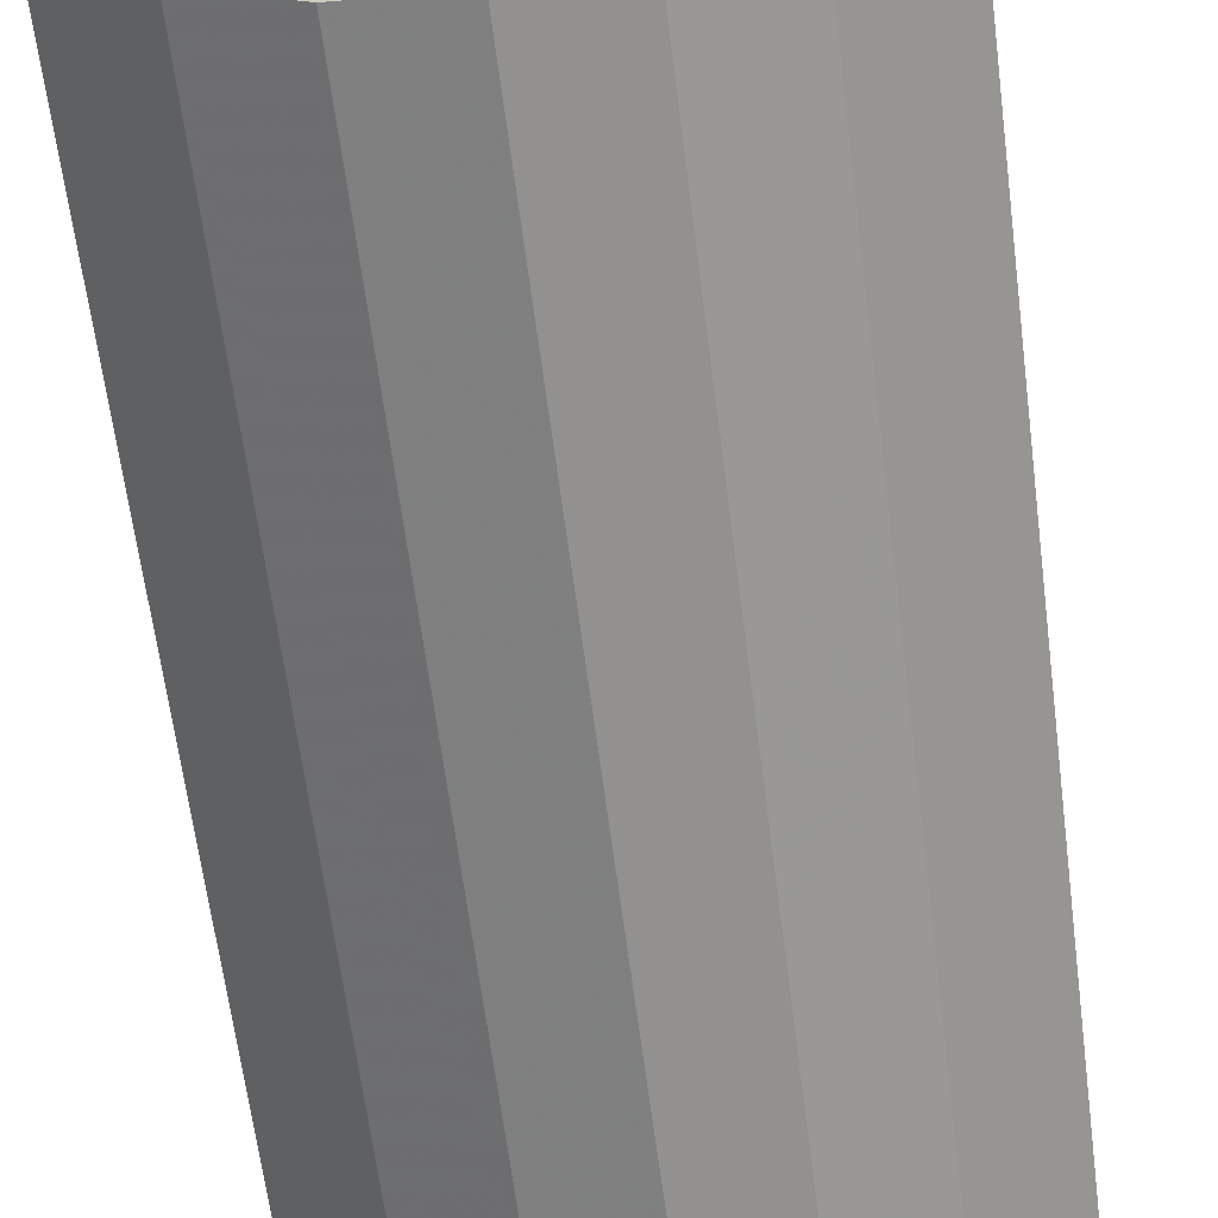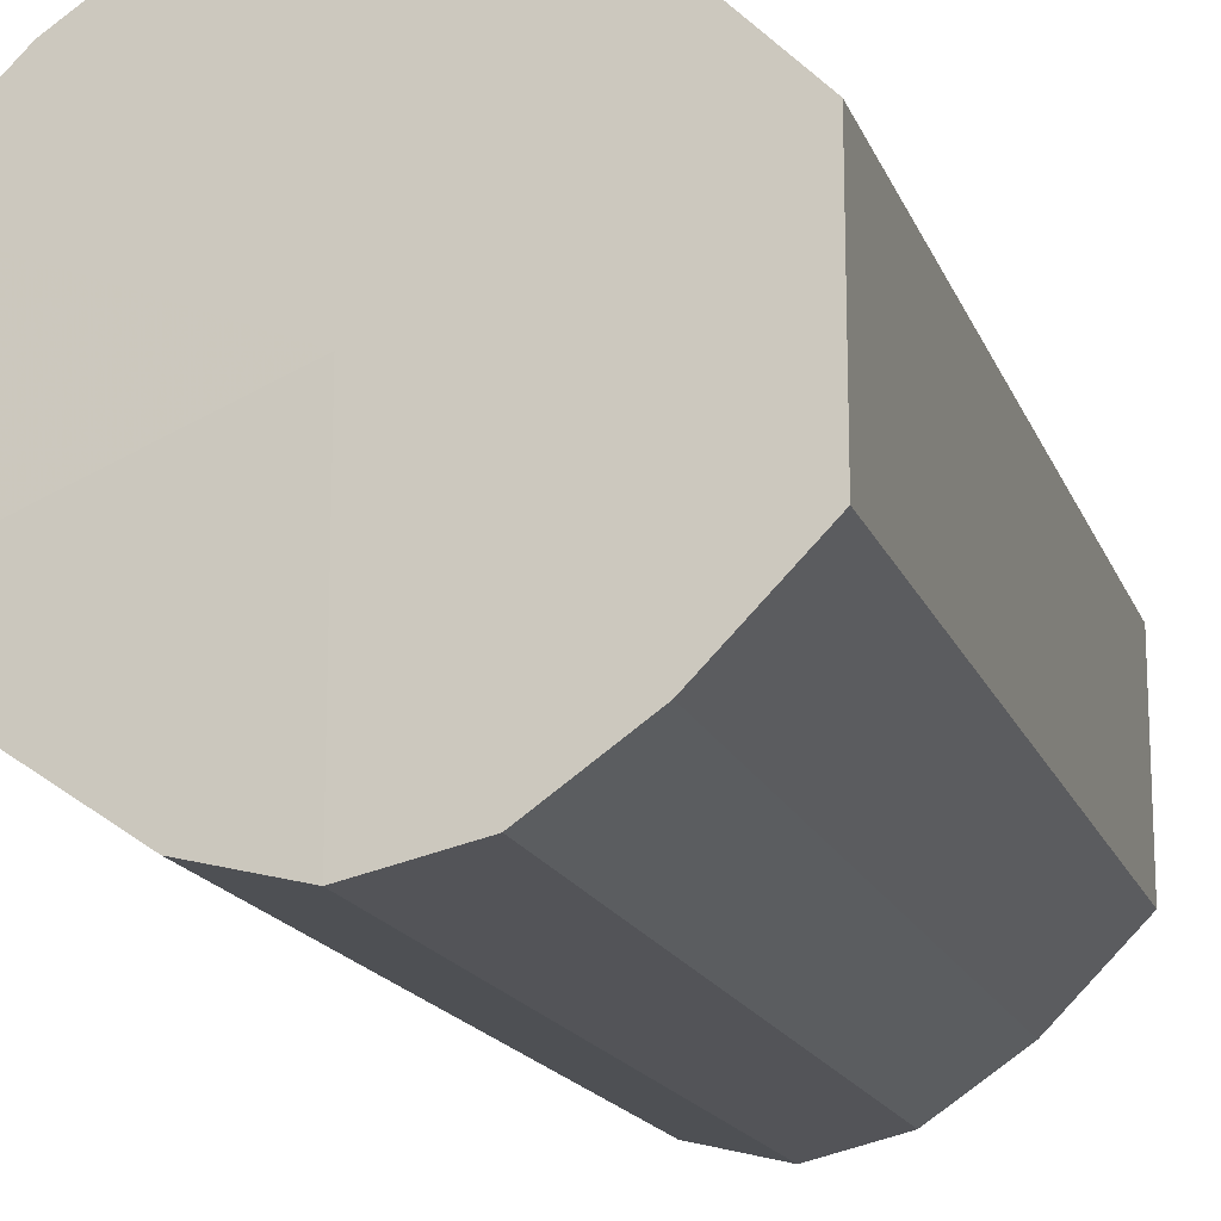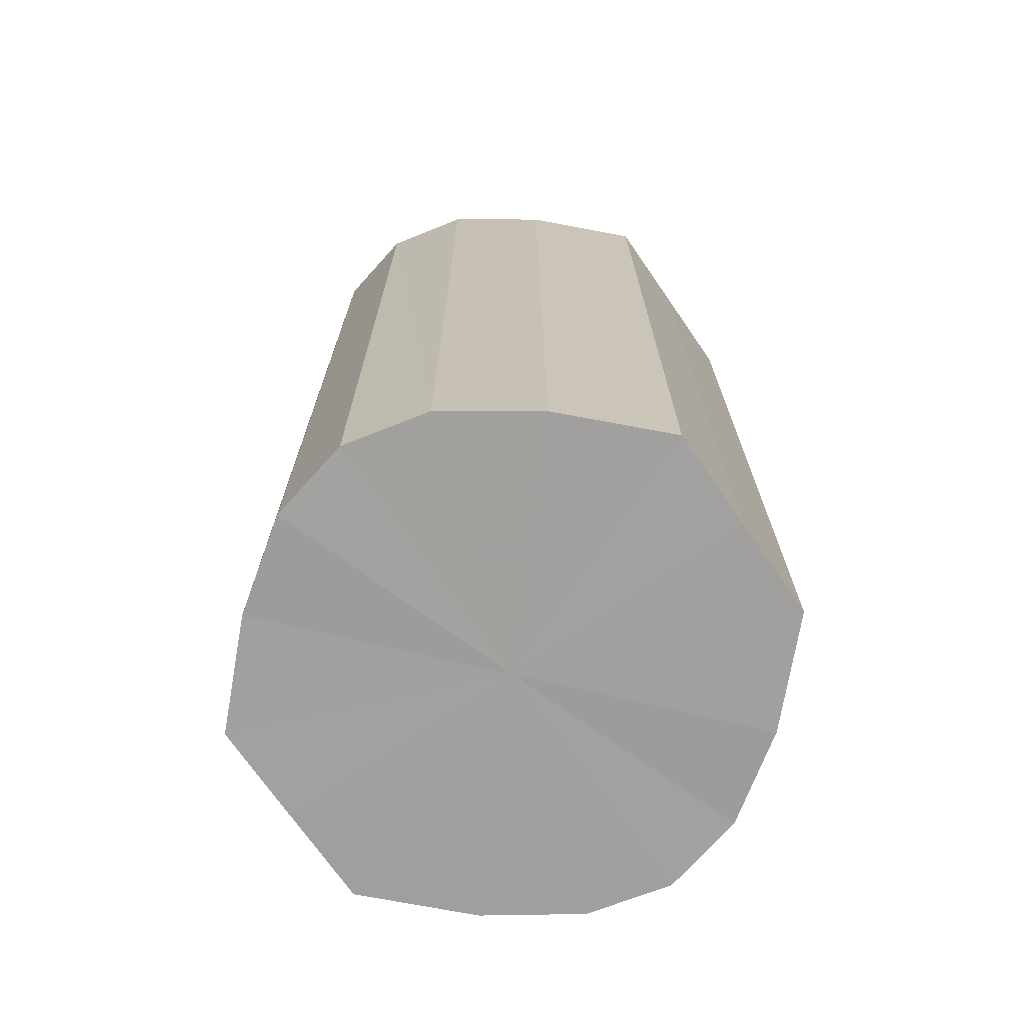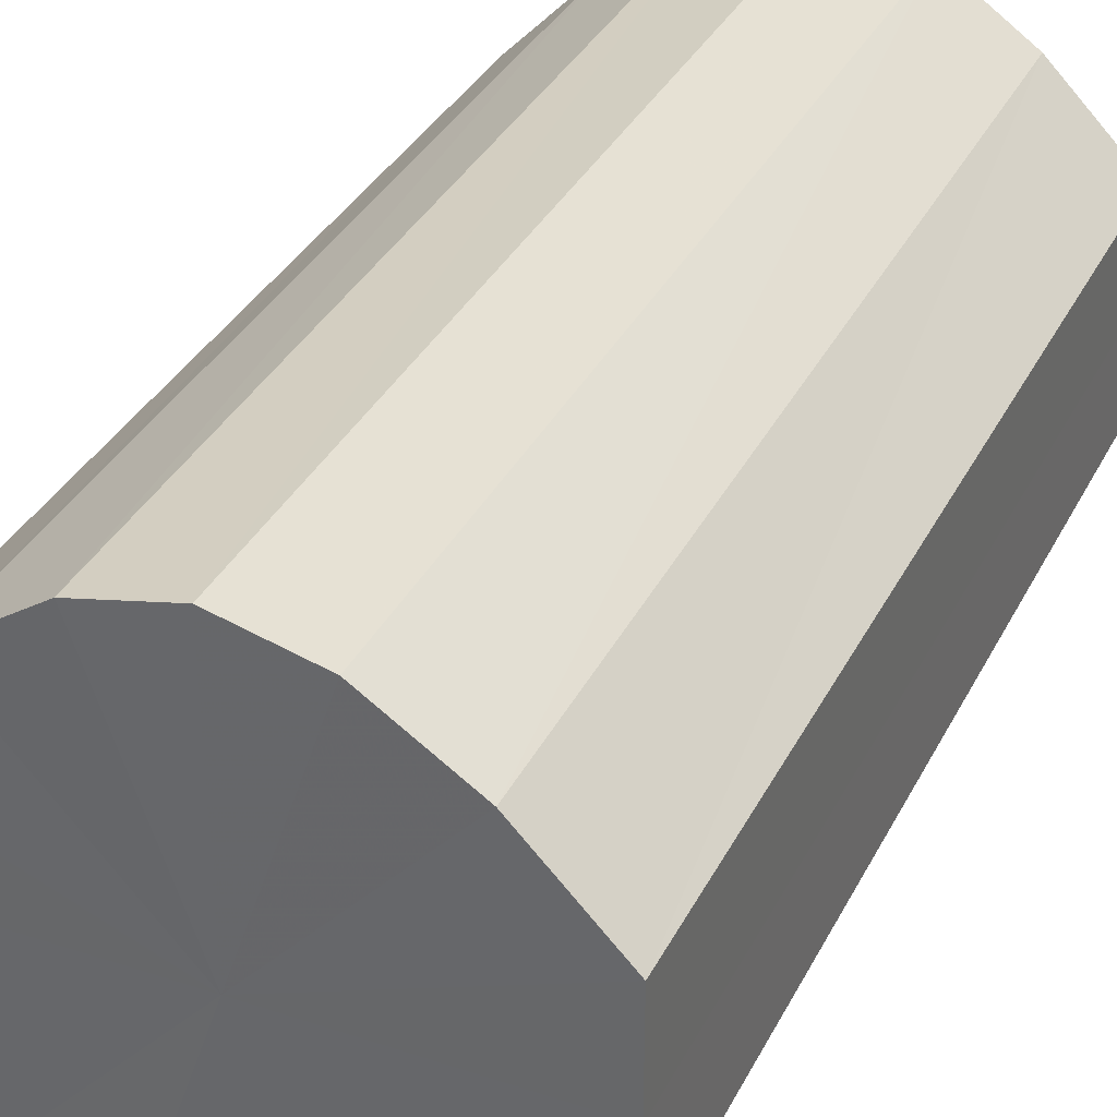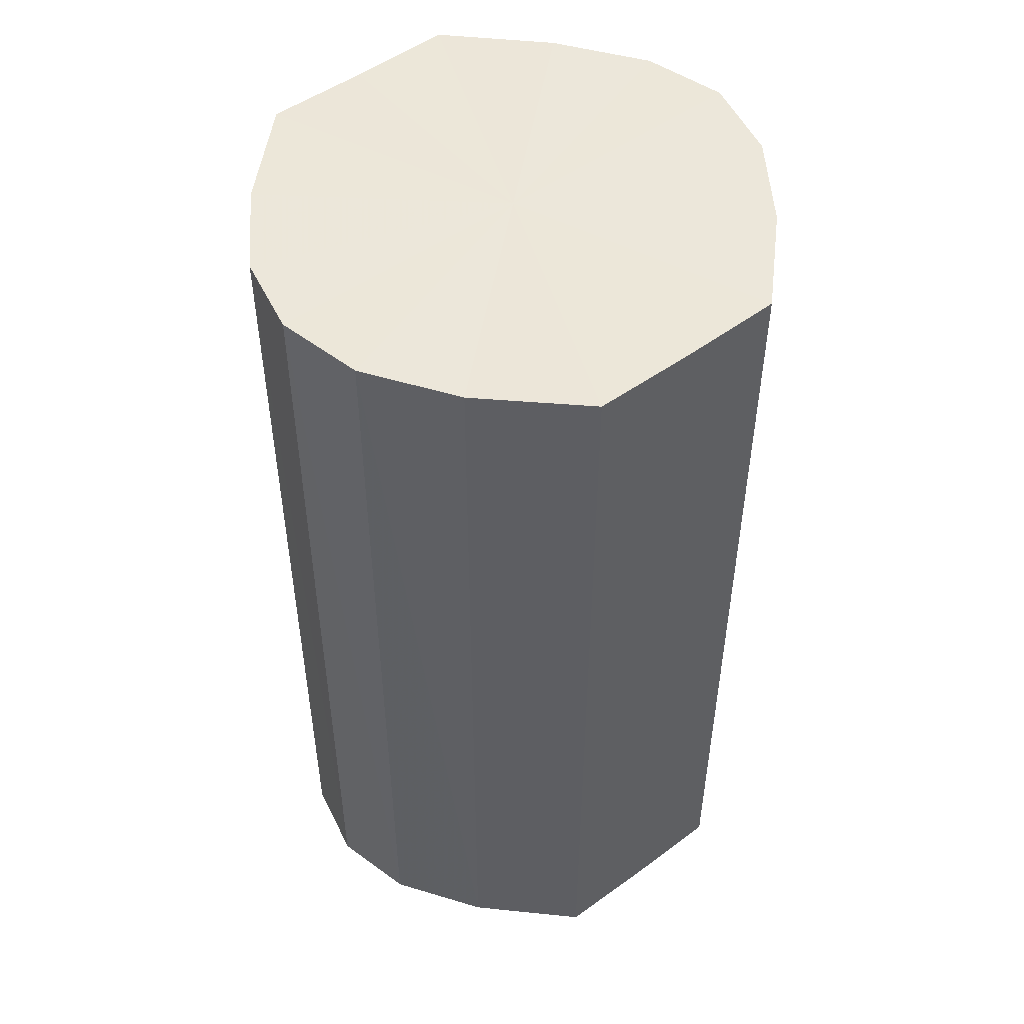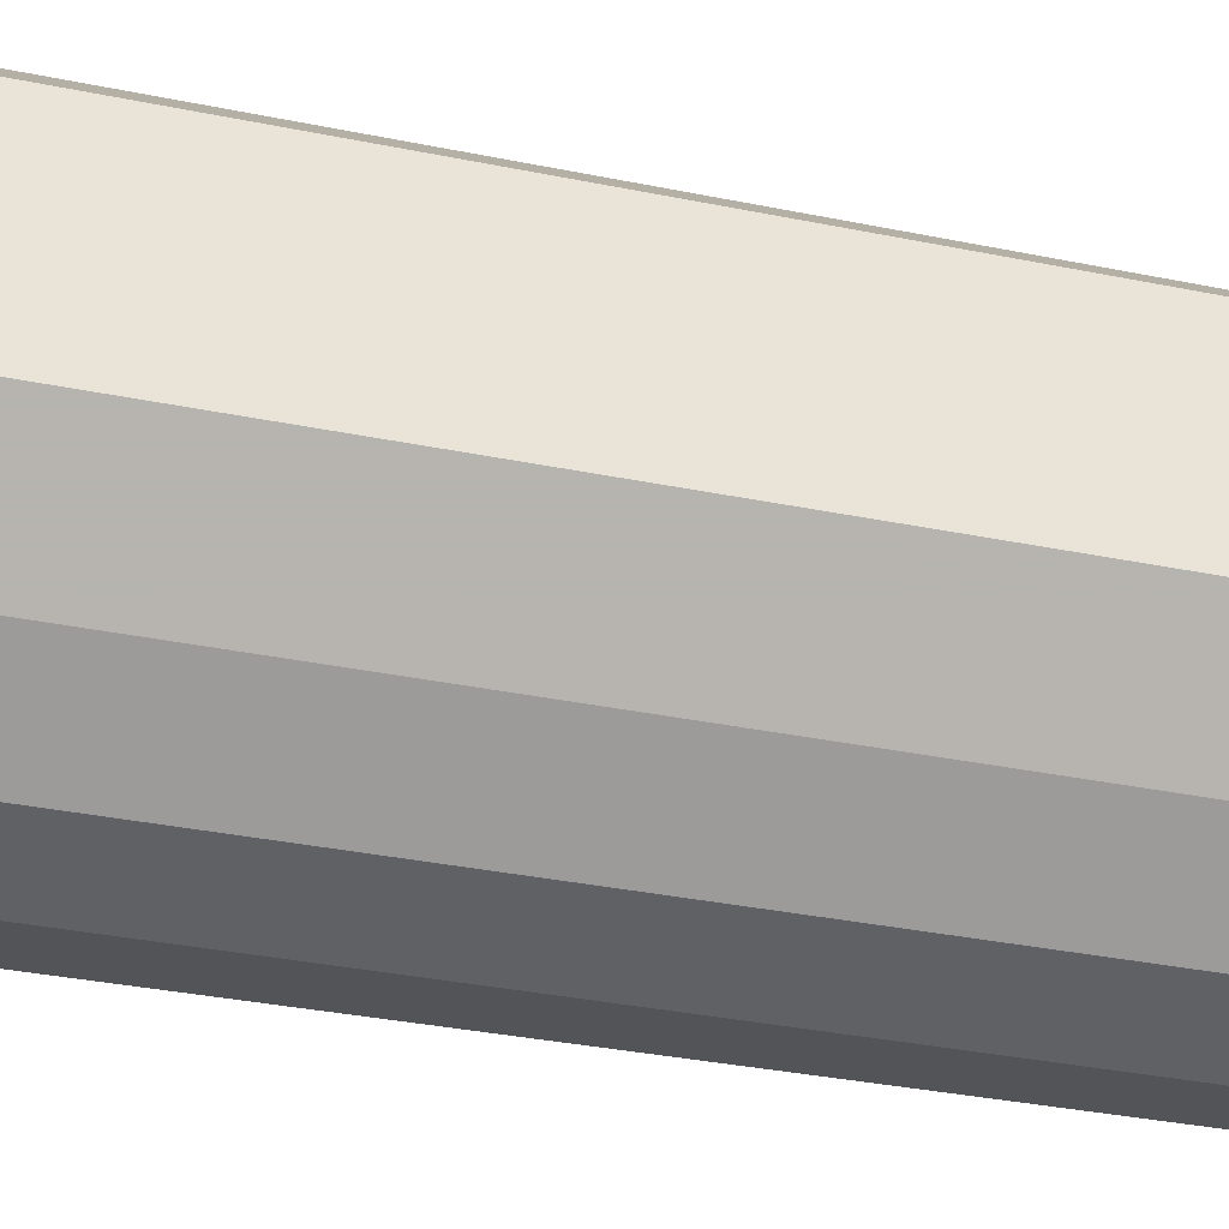
<metadata>
{"format":"obj","ext":"obj","renderer":"f3d","projection":"perspective","resolution":1024,"background":"white","views":[{"elev":-64.2,"azim":-172.7,"up":"+Z"},{"elev":-16.5,"azim":-163.6,"up":"+Z"},{"elev":-71.4,"azim":-145.2,"up":"+Y"},{"elev":34.7,"azim":-156.1,"up":"+Z"},{"elev":50.5,"azim":-128.3,"up":"+Y"},{"elev":-35.9,"azim":75.1,"up":"+Z"}]}
</metadata>
<code>
o 1722
v 2229 1871 8.026
v 2229 1871 8.024
v 2229 1871 8.026
v 2229 1871 8.017
v 2229 1871 8.024
v 2229 1871 8.024
v 2229 1871 8.024
v 2229 1871 8.007
v 2229 1871 8.017
v 2229 1871 8.017
v 2229 1871 8.017
v 2229 1871 7.995
v 2229 1871 8.007
v 2229 1871 8.007
v 2229 1871 8.007
v 2229 1871 7.982
v 2229 1871 7.995
v 2229 1871 7.995
v 2229 1871 7.995
v 2229 1871 7.972
v 2229 1871 7.982
v 2229 1871 7.982
v 2229 1871 7.982
v 2229 1871 7.965
v 2229 1871 7.972
v 2229 1871 7.972
v 2229 1871 7.972
v 2229 1871 7.963
v 2229 1871 7.965
v 2229 1871 7.965
v 2229 1871 7.965
v 2229 1871 7.963
v 2229 1871 8.026
v 2229 1871 8.024
v 2229 1871 8.024
v 2229 1871 8.017
v 2229 1871 8.017
v 2229 1871 8.024
v 2229 1871 8.026
v 2229 1871 8.017
v 2229 1871 8.024
v 2229 1871 8.007
v 2229 1871 8.007
v 2229 1871 8.007
v 2229 1871 8.017
v 2229 1871 7.995
v 2229 1871 8.007
v 2229 1871 7.995
v 2229 1871 7.995
v 2229 1871 7.982
v 2229 1871 7.995
v 2229 1871 7.972
v 2229 1871 7.982
v 2229 1871 7.982
v 2229 1871 7.982
v 2229 1871 7.965
v 2229 1871 7.972
v 2229 1871 7.963
v 2229 1871 7.965
v 2229 1871 7.972
v 2229 1871 7.972
v 2229 1871 7.965
v 2229 1871 7.963
v 2229 1871 7.965
v 2229 1871 7.995
v 2229 1871 8.024
v 2229 1871 8.026
v 2229 1871 8.017
v 2229 1871 8.024
v 2229 1871 8.007
v 2229 1871 8.017
v 2229 1871 7.995
v 2229 1871 8.007
v 2229 1871 7.982
v 2229 1871 7.995
v 2229 1871 7.972
v 2229 1871 7.982
v 2229 1871 7.965
v 2229 1871 7.972
v 2229 1871 7.963
v 2229 1871 7.965
v 2229 1871 7.995
v 2229 1871 8.026
v 2229 1871 8.024
v 2229 1871 8.024
v 2229 1871 8.017
v 2229 1871 8.017
v 2229 1871 8.007
v 2229 1871 8.007
v 2229 1871 7.995
v 2229 1871 7.995
v 2229 1871 7.982
v 2229 1871 7.982
v 2229 1871 7.972
v 2229 1871 7.972
v 2229 1871 7.965
v 2229 1871 7.965
v 2229 1871 7.963
f 1 2 3
f 2 4 5
f 6 1 7
f 4 8 9
f 10 6 11
f 8 12 13
f 14 10 15
f 12 16 17
f 18 14 19
f 16 20 21
f 22 18 23
f 20 24 25
f 26 22 27
f 24 28 29
f 30 26 31
f 28 30 32
f 33 34 35
f 35 36 37
f 38 39 33
f 40 41 38
f 37 42 43
f 44 45 40
f 46 47 44
f 43 48 49
f 50 51 46
f 52 53 50
f 49 54 55
f 56 57 52
f 58 59 56
f 55 60 61
f 62 63 58
f 61 64 62
f 65 66 67
f 65 68 66
f 65 67 69
f 65 70 68
f 65 69 71
f 65 72 70
f 65 71 73
f 65 74 72
f 65 73 75
f 65 76 74
f 65 75 77
f 65 78 76
f 65 77 79
f 65 80 78
f 65 79 81
f 65 81 80
f 82 83 84
f 82 85 83
f 82 84 86
f 82 87 85
f 82 86 88
f 82 89 87
f 82 88 90
f 82 91 89
f 82 90 92
f 82 93 91
f 82 92 94
f 82 95 93
f 82 94 96
f 82 97 95
f 82 96 98
f 82 98 97

</code>
